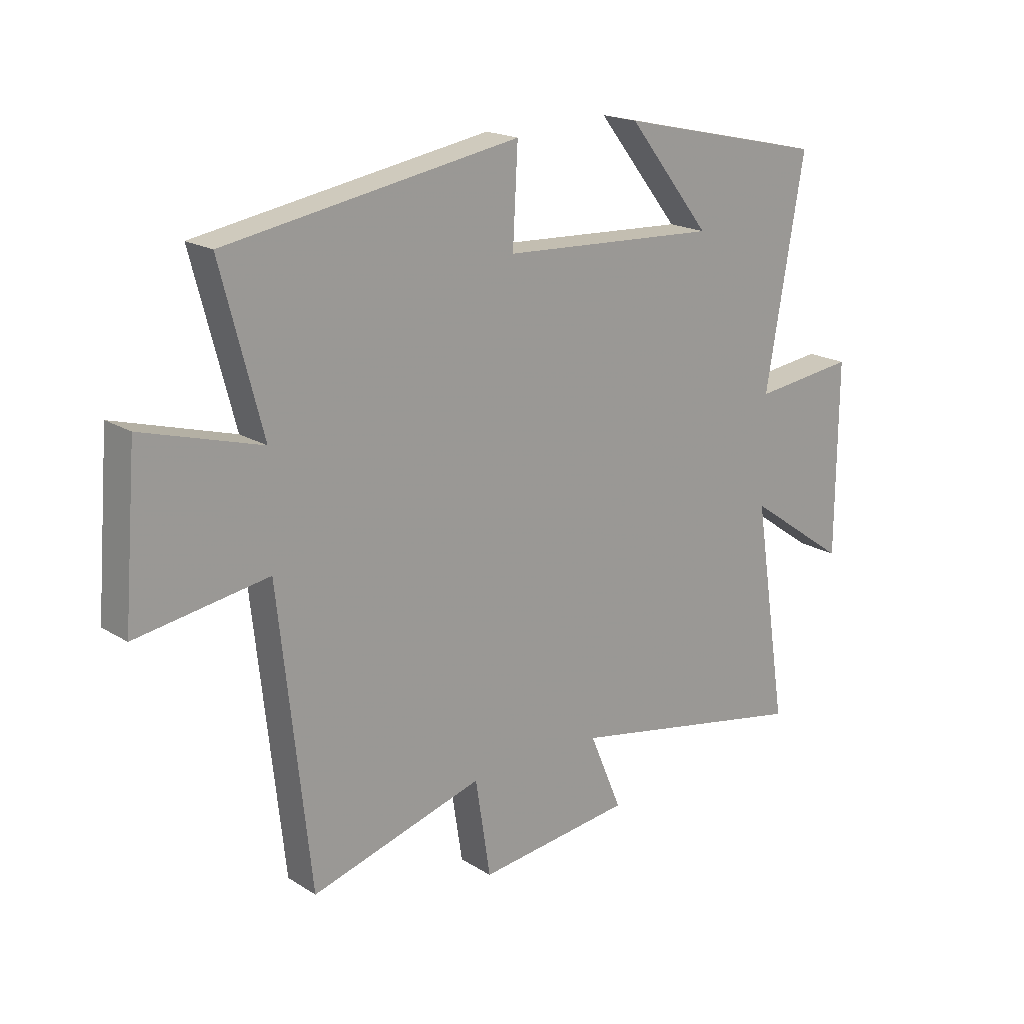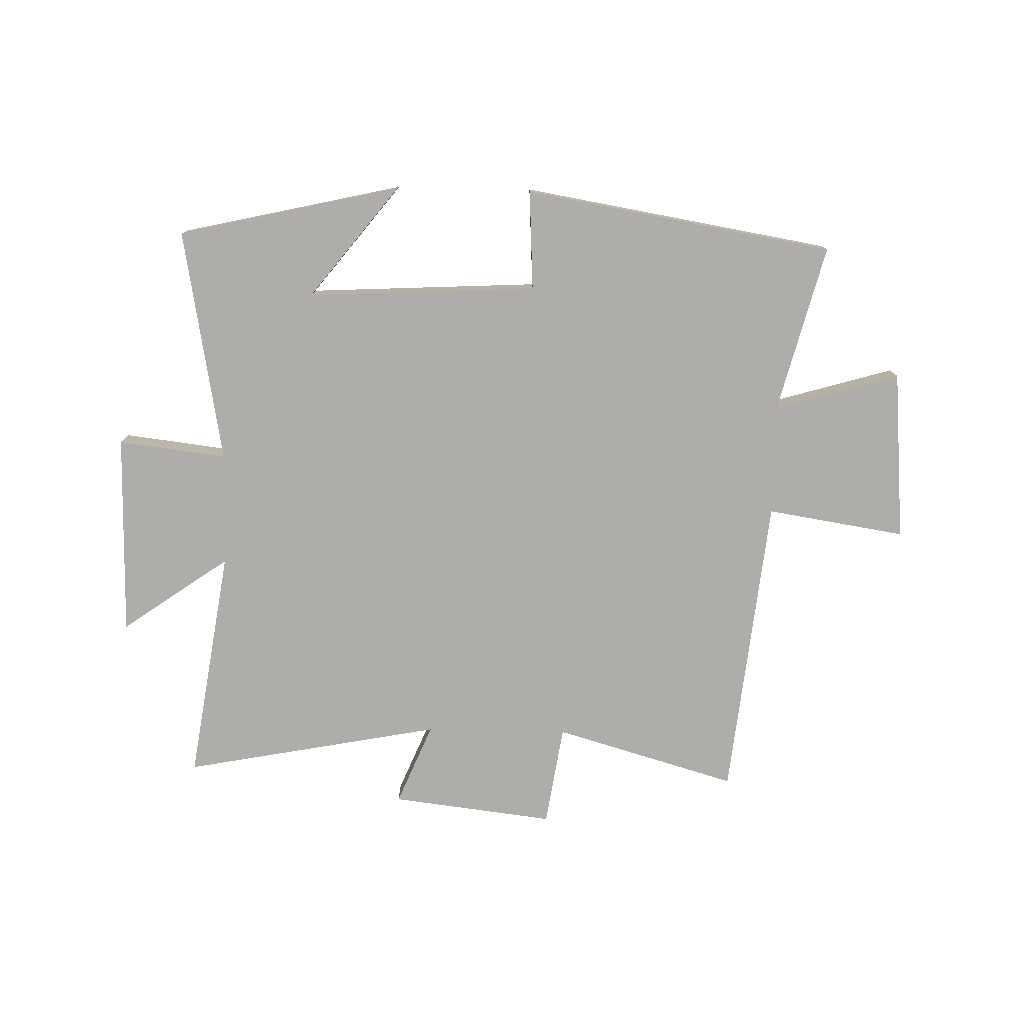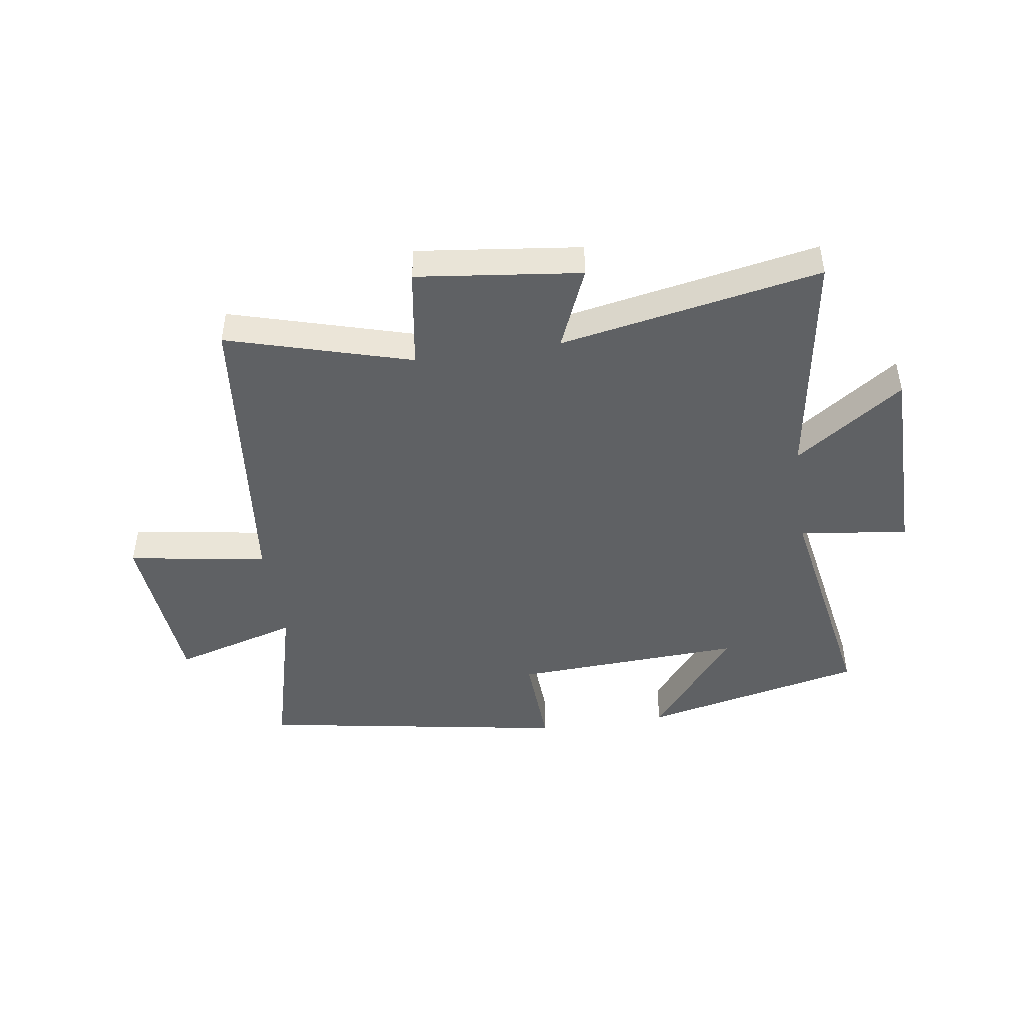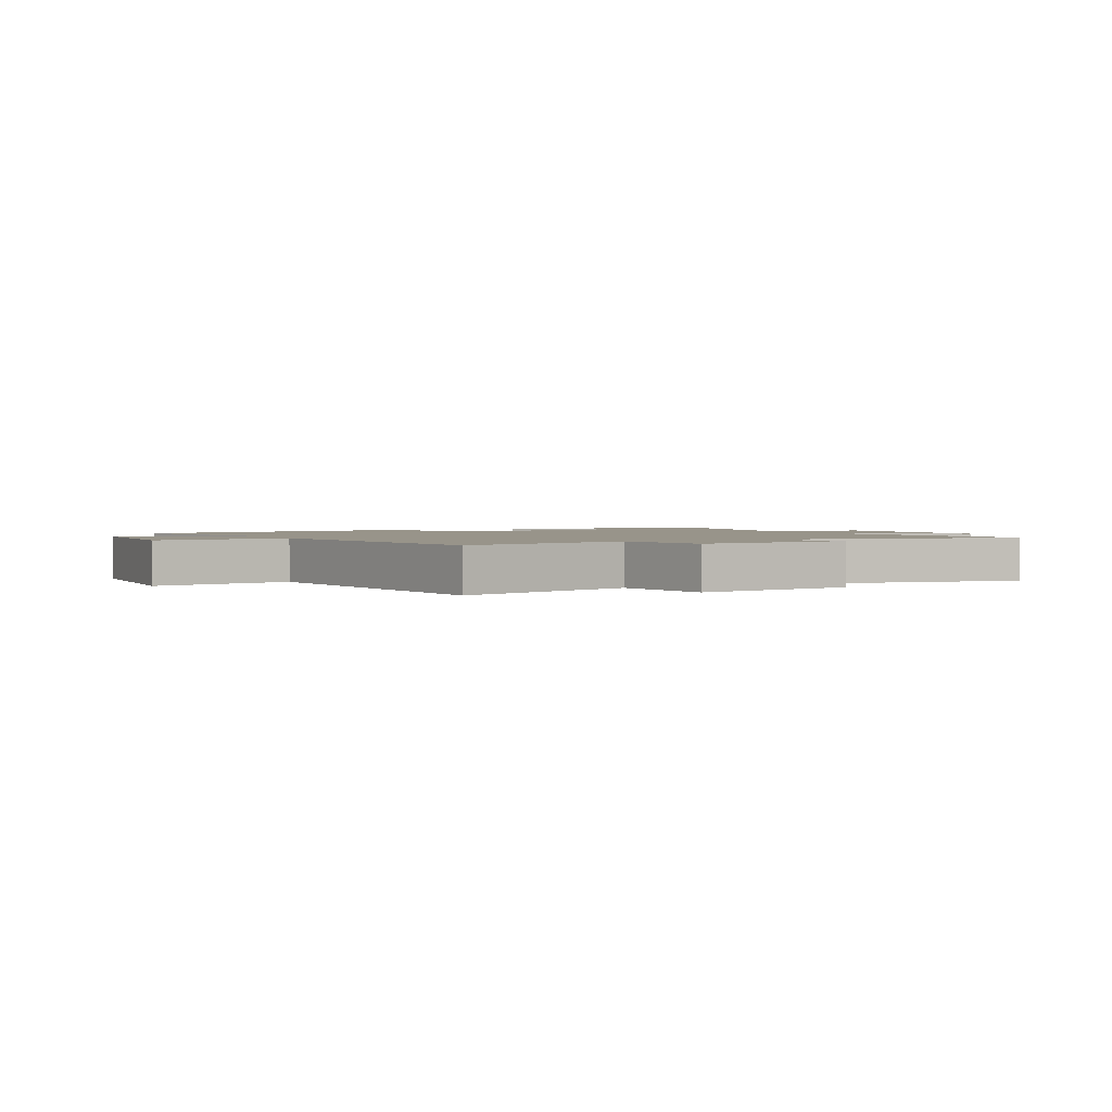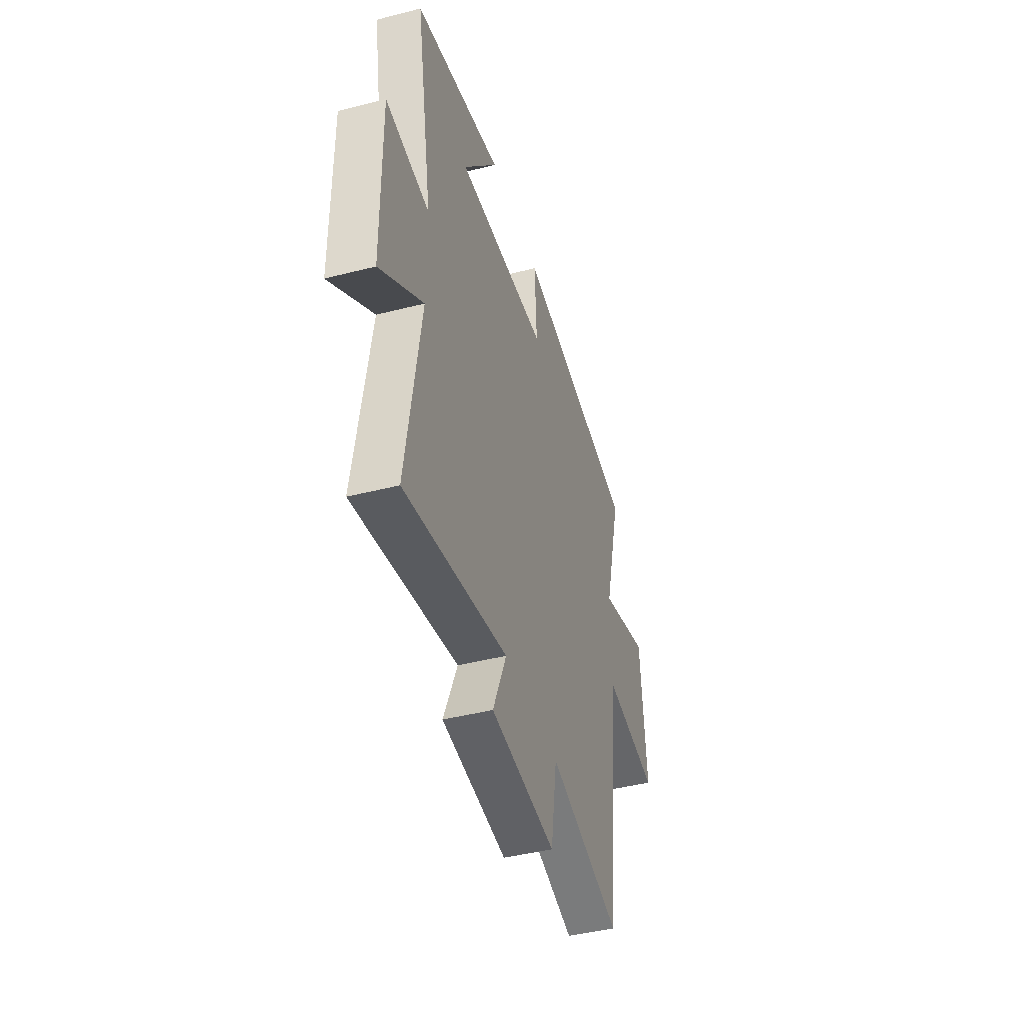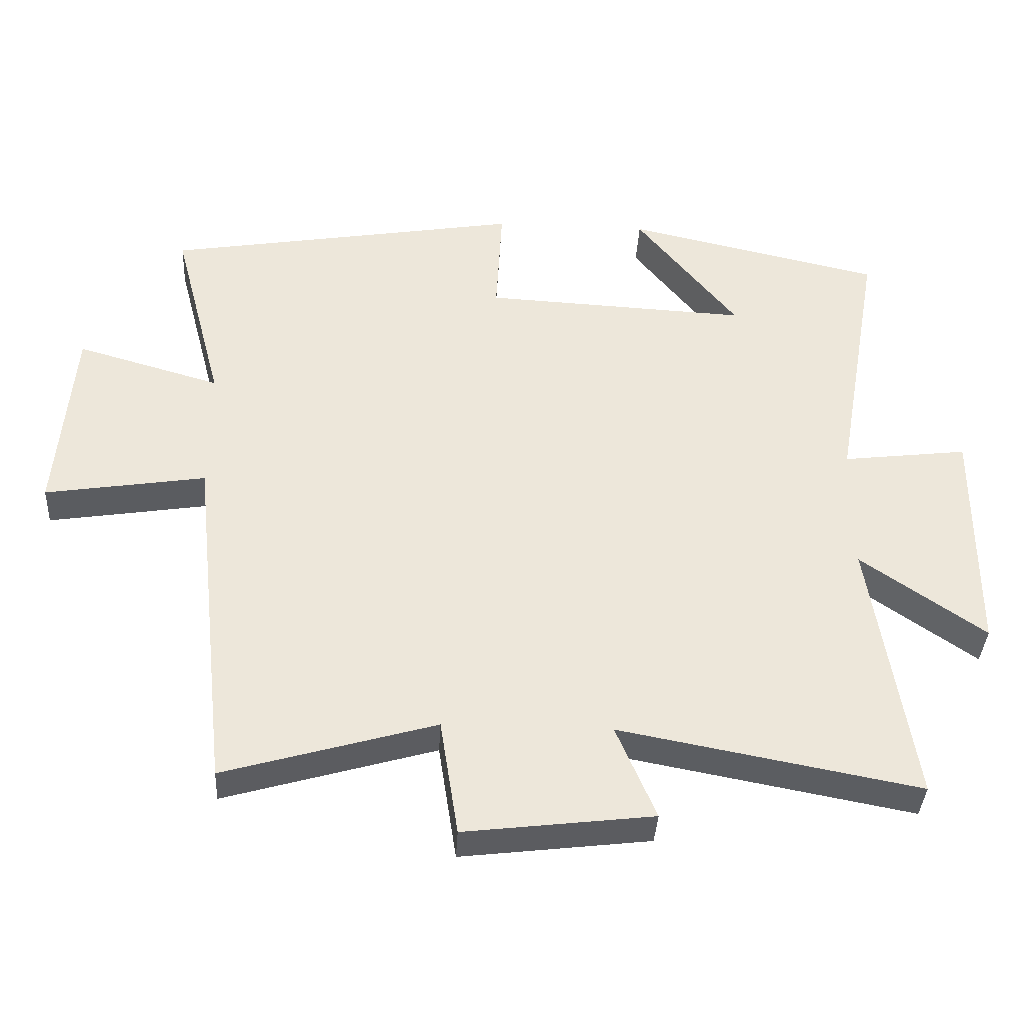
<metadata>
{"format":"obj","ext":"obj","renderer":"f3d","projection":"perspective","resolution":1024,"background":"white","views":[{"elev":18.8,"azim":139.5,"up":"+Z"},{"elev":-77.4,"azim":-1.2,"up":"+Y"},{"elev":-45.7,"azim":-171.5,"up":"+Y"},{"elev":1.8,"azim":151.9,"up":"+Y"},{"elev":-43.4,"azim":-73.2,"up":"+Z"},{"elev":-37.5,"azim":176.9,"up":"+Z"}]}
</metadata>
<code>
v -0.57 0.07 0.414
v -0.189 0.07 0.5
v -0.34 0.07 0.31
v 0.054 0.07 0.33
v 0.045 0.07 0.5
v 0.575 0.07 0.41
v 0.5 0.07 0.124
v 0.714 0.07 0.186
v 0.738 0.07 -0.106
v 0.5 0.07 -0.068
v 0.443 0.07 -0.591
v 0.13 0.07 -0.5
v 0.103 0.07 -0.674
v -0.177 0.07 -0.64
v -0.118 0.07 -0.5
v -0.562 0.07 -0.584
v -0.5 0.07 -0.183
v -0.684 0.07 -0.312
v -0.686 0.07 0.036
v -0.5 0.07 0.013
v -0.57 0 0.414
v -0.189 0 0.5
v -0.34 0 0.31
v 0.054 0 0.33
v 0.045 0 0.5
v 0.575 0 0.41
v 0.5 0 0.124
v 0.714 0 0.186
v 0.738 0 -0.106
v 0.5 0 -0.068
v 0.443 0 -0.591
v 0.13 0 -0.5
v 0.103 0 -0.674
v -0.177 0 -0.64
v -0.118 0 -0.5
v -0.562 0 -0.584
v -0.5 0 -0.183
v -0.684 0 -0.312
v -0.686 0 0.036
v -0.5 0 0.013
f 17 18 19 20
f 15 16 17
f 15 17 20
f 12 13 14 15
f 12 15 20 1
f 10 11 12 1
f 7 8 9 10
f 4 5 6 7
f 3 4 7 10
f 1 2 3
f 10 3 1
f 40 39 38 37
f 37 36 35
f 40 37 35
f 35 34 33 32
f 21 40 35 32
f 21 32 31 30
f 30 29 28 27
f 27 26 25 24
f 30 27 24 23
f 23 22 21
f 21 23 30
f 1 21 22 2
f 2 22 23 3
f 3 23 24 4
f 4 24 25 5
f 5 25 26 6
f 6 26 27 7
f 7 27 28 8
f 8 28 29 9
f 9 29 30 10
f 10 30 31 11
f 11 31 32 12
f 12 32 33 13
f 13 33 34 14
f 14 34 35 15
f 15 35 36 16
f 16 36 37 17
f 17 37 38 18
f 18 38 39 19
f 19 39 40 20
f 20 40 21 1

</code>
